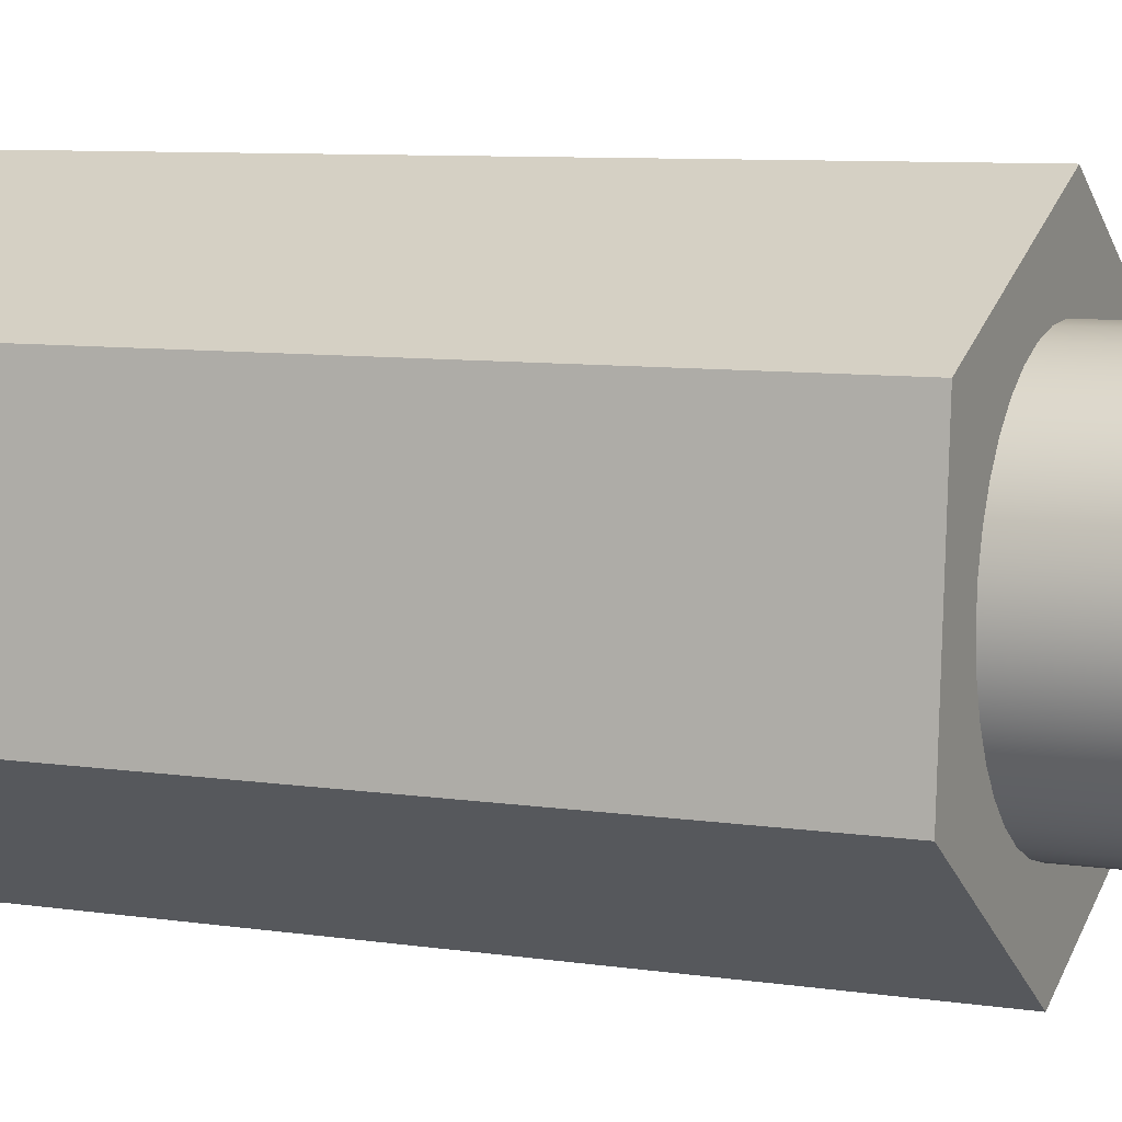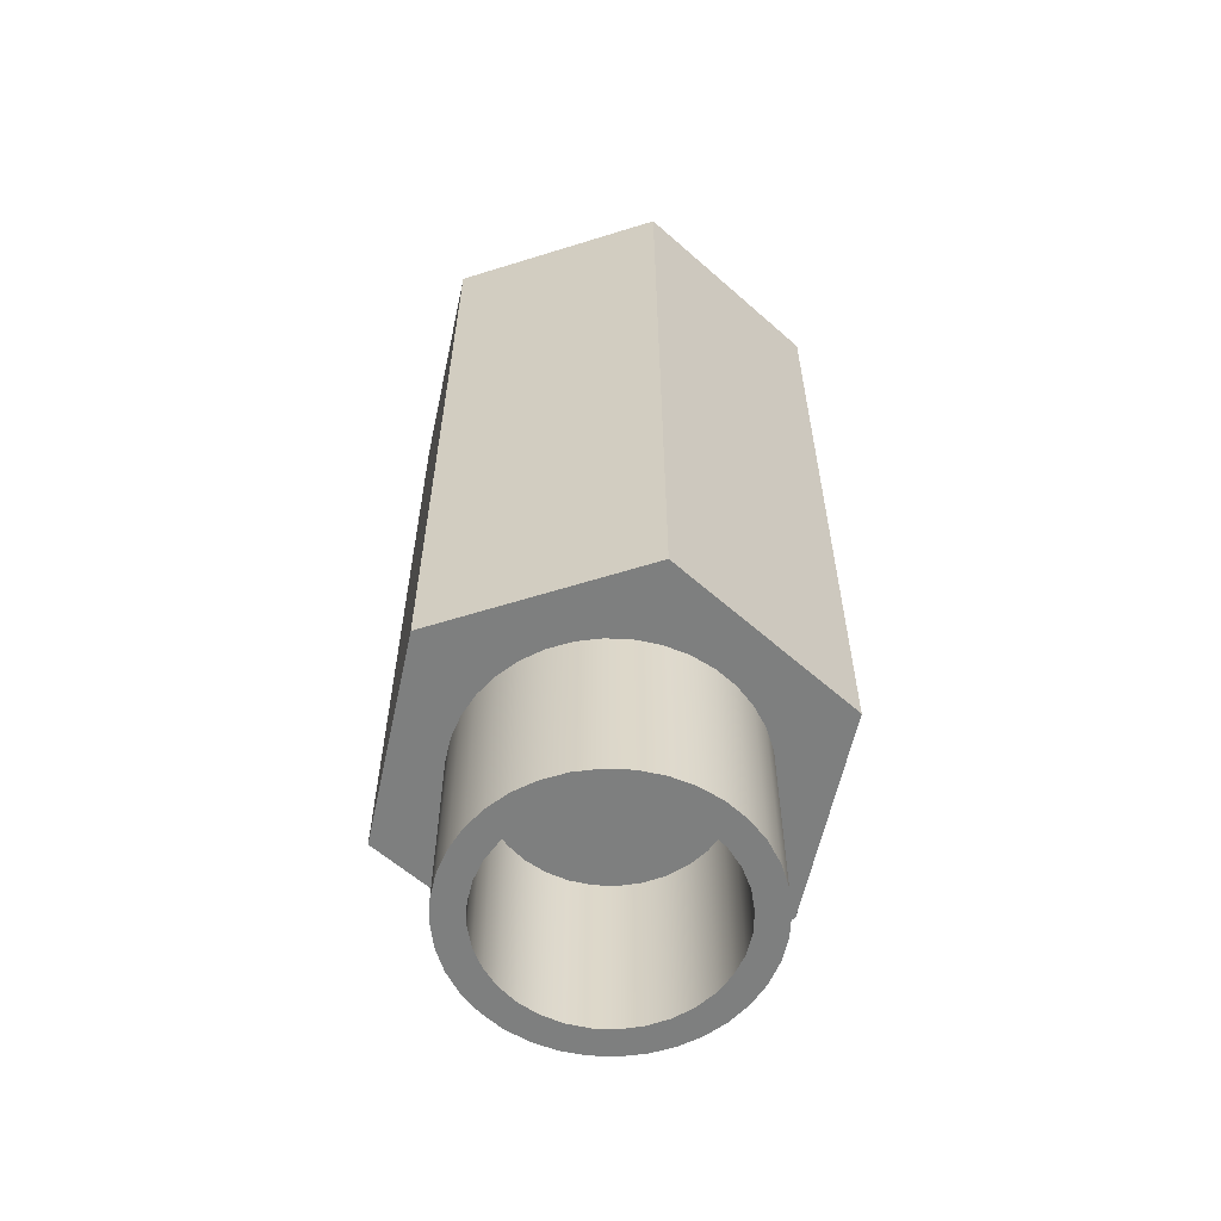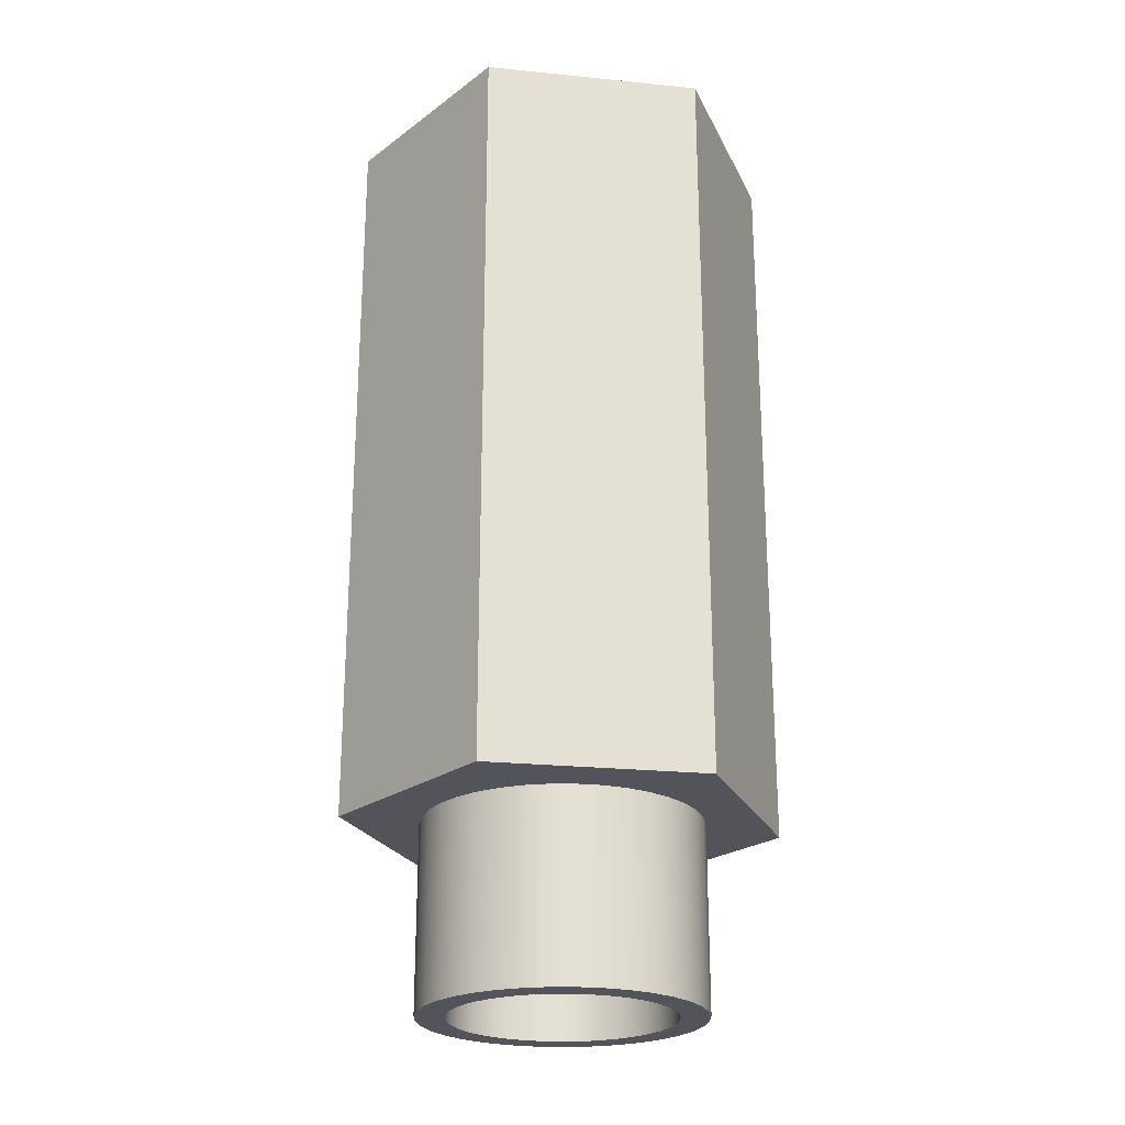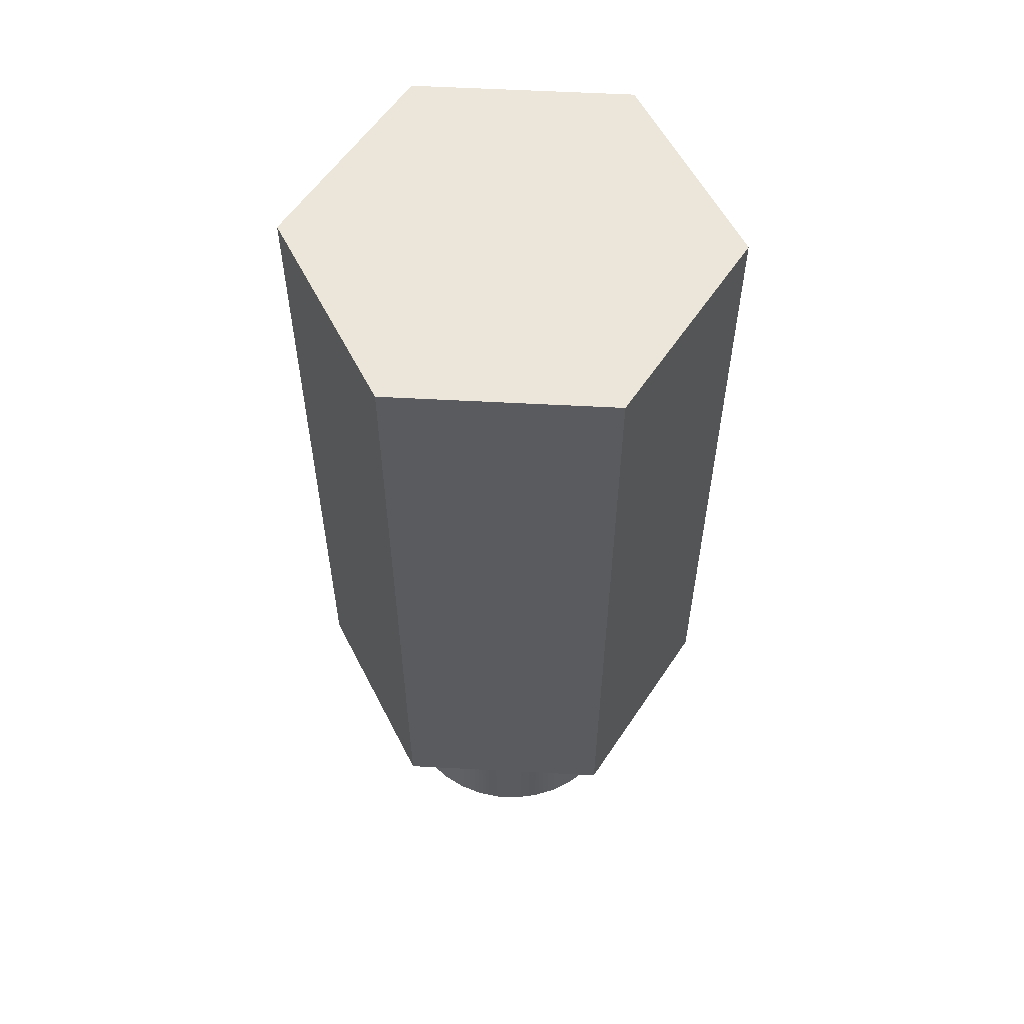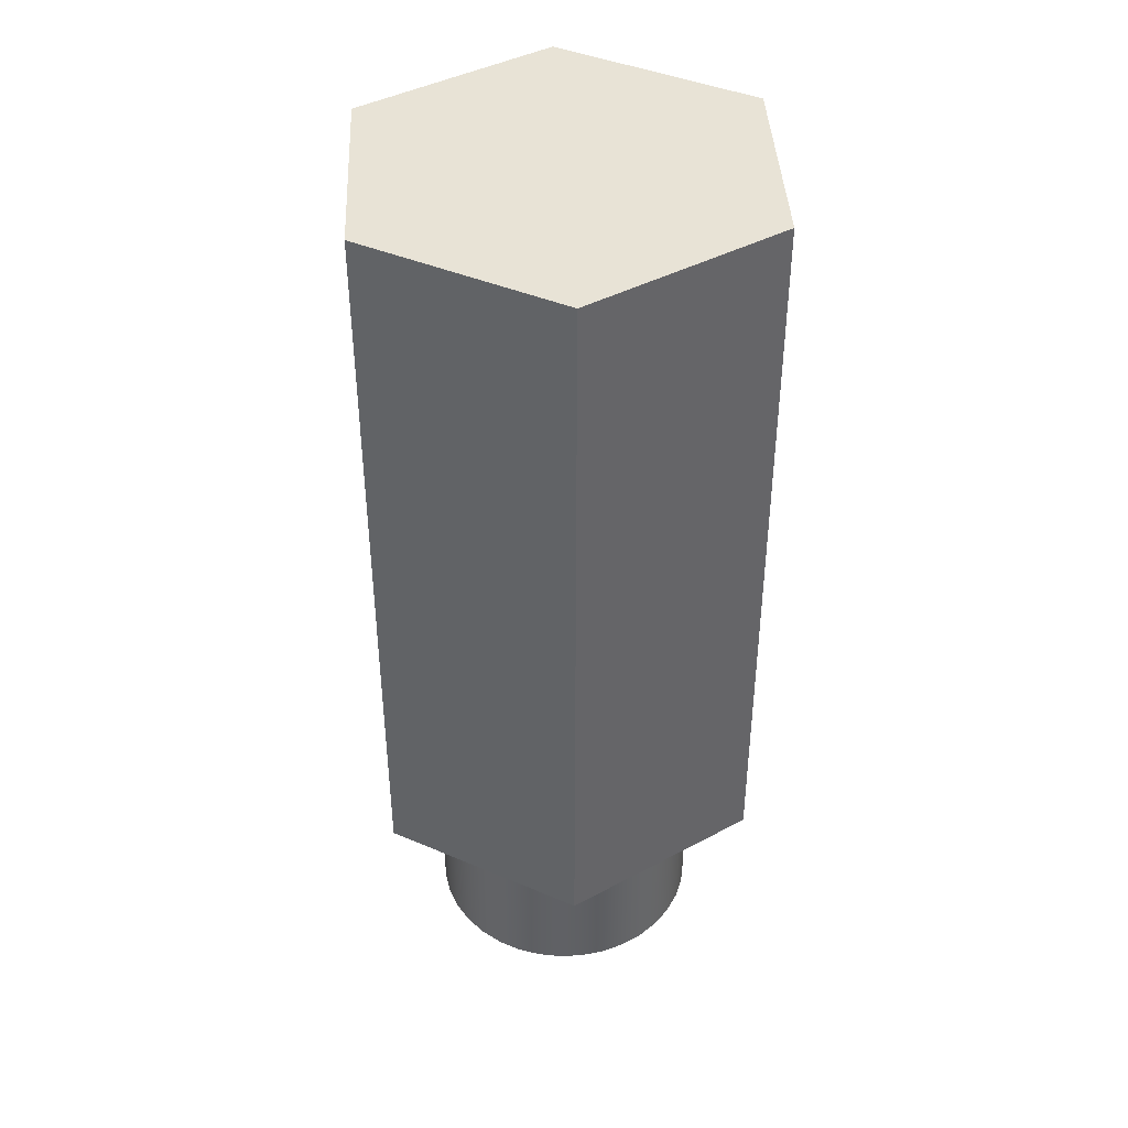
<metadata>
{"format":"obj","ext":"obj","renderer":"f3d","projection":"perspective","resolution":1024,"background":"white","views":[{"elev":7.5,"azim":-65.6,"up":"+Z"},{"elev":-59.6,"azim":172.2,"up":"+Y"},{"elev":-23.8,"azim":24.9,"up":"+Y"},{"elev":57.2,"azim":37.6,"up":"+Y"},{"elev":41.8,"azim":61.6,"up":"+Y"}]}
</metadata>
<code>
v -0.09398 -0.1575 1.151e-17
v -0.09217 -0.1575 -0.01833
v -0.08683 -0.1575 -0.03596
v -0.07814 -0.1575 -0.05221
v -0.06645 -0.1575 -0.06645
v -0.05221 -0.1575 -0.07814
v -0.03596 -0.1575 -0.08683
v -0.01833 -0.1575 -0.09217
v 5.755e-18 -0.1575 -0.09398
v 0.01833 -0.1575 -0.09217
v 0.03596 -0.1575 -0.08683
v 0.05221 -0.1575 -0.07814
v 0.06645 -0.1575 -0.06645
v 0.07814 -0.1575 -0.05221
v 0.08683 -0.1575 -0.03596
v 0.09217 -0.1575 -0.01833
v 0.09398 -0.1575 0
v 0.09217 -0.1575 0.01833
v 0.08683 -0.1575 0.03596
v 0.07814 -0.1575 0.05221
v 0.06645 -0.1575 0.06645
v 0.05221 -0.1575 0.07814
v 0.03596 -0.1575 0.08683
v 0.01833 -0.1575 0.09217
v 5.755e-18 -0.1575 0.09398
v -0.01833 -0.1575 0.09217
v -0.03596 -0.1575 0.08683
v -0.05221 -0.1575 0.07814
v -0.06645 -0.1575 0.06645
v -0.07814 -0.1575 0.05221
v -0.08683 -0.1575 0.03596
v -0.09217 -0.1575 0.01833
v -0.09398 0 1.151e-17
v -0.09217 0 0.01833
v -0.08683 0 0.03596
v -0.07814 0 0.05221
v -0.06645 0 0.06645
v -0.05221 0 0.07814
v -0.03596 0 0.08683
v -0.01833 0 0.09217
v 5.755e-18 0 0.09398
v 0.01833 0 0.09217
v 0.03596 0 0.08683
v 0.05221 0 0.07814
v 0.06645 0 0.06645
v 0.07814 0 0.05221
v 0.08683 0 0.03596
v 0.09217 0 0.01833
v 0.09398 0 0
v 0.09217 0 -0.01833
v 0.08683 0 -0.03596
v 0.07814 0 -0.05221
v 0.06645 0 -0.06645
v 0.05221 0 -0.07814
v 0.03596 0 -0.08683
v 0.01833 0 -0.09217
v 5.755e-18 0 -0.09398
v -0.01833 0 -0.09217
v -0.03596 0 -0.08683
v -0.05221 0 -0.07814
v -0.06645 0 -0.06645
v -0.07814 0 -0.05221
v -0.08683 0 -0.03596
v -0.09217 0 -0.01833
v -0.09398 -0.1575 1.151e-17
v -0.09398 0 1.151e-17
v -0.1181 -0.1575 1.446e-17
v -0.1163 -0.1575 0.02051
v -0.111 -0.1575 0.0404
v -0.1023 -0.1575 0.05906
v -0.09048 -0.1575 0.07592
v -0.07592 -0.1575 0.09048
v -0.05906 -0.1575 0.1023
v -0.0404 -0.1575 0.111
v -0.02051 -0.1575 0.1163
v 7.232e-18 -0.1575 0.1181
v 0.02051 -0.1575 0.1163
v 0.0404 -0.1575 0.111
v 0.05906 -0.1575 0.1023
v 0.07592 -0.1575 0.09048
v 0.09048 -0.1575 0.07592
v 0.1023 -0.1575 0.05906
v 0.111 -0.1575 0.0404
v 0.1163 -0.1575 0.02051
v 0.1181 -0.1575 0
v 0.1163 -0.1575 -0.02051
v 0.111 -0.1575 -0.0404
v 0.1023 -0.1575 -0.05906
v 0.09048 -0.1575 -0.07592
v 0.07592 -0.1575 -0.09048
v 0.05906 -0.1575 -0.1023
v 0.0404 -0.1575 -0.111
v 0.02051 -0.1575 -0.1163
v 7.232e-18 -0.1575 -0.1181
v -0.02051 -0.1575 -0.1163
v -0.0404 -0.1575 -0.111
v -0.05906 -0.1575 -0.1023
v -0.07592 -0.1575 -0.09048
v -0.09048 -0.1575 -0.07592
v -0.1023 -0.1575 -0.05906
v -0.111 -0.1575 -0.0404
v -0.1163 -0.1575 -0.02051
v -0.1181 0 1.446e-17
v -0.1163 0 -0.02051
v -0.111 0 -0.0404
v -0.1023 0 -0.05906
v -0.09048 0 -0.07592
v -0.07592 0 -0.09048
v -0.05906 0 -0.1023
v -0.0404 0 -0.111
v -0.02051 0 -0.1163
v 7.232e-18 0 -0.1181
v 0.02051 0 -0.1163
v 0.0404 0 -0.111
v 0.05906 0 -0.1023
v 0.07592 0 -0.09048
v 0.09048 0 -0.07592
v 0.1023 0 -0.05906
v 0.111 0 -0.0404
v 0.1163 0 -0.02051
v 0.1181 0 0
v 0.1163 0 0.02051
v 0.111 0 0.0404
v 0.1023 0 0.05906
v 0.09048 0 0.07592
v 0.07592 0 0.09048
v 0.05906 0 0.1023
v 0.0404 0 0.111
v 0.02051 0 0.1163
v 7.232e-18 0 0.1181
v -0.02051 0 0.1163
v -0.0404 0 0.111
v -0.05906 0 0.1023
v -0.07592 0 0.09048
v -0.09048 0 0.07592
v -0.1023 0 0.05906
v -0.111 0 0.0404
v -0.1163 0 0.02051
v -0.1181 0 1.446e-17
v -0.1181 -0.1575 1.446e-17
v -0.09398 -0.1575 1.151e-17
v -0.09217 -0.1575 0.01833
v -0.08683 -0.1575 0.03596
v -0.07814 -0.1575 0.05221
v -0.06645 -0.1575 0.06645
v -0.05221 -0.1575 0.07814
v -0.03596 -0.1575 0.08683
v -0.01833 -0.1575 0.09217
v 5.755e-18 -0.1575 0.09398
v 0.01833 -0.1575 0.09217
v 0.03596 -0.1575 0.08683
v 0.05221 -0.1575 0.07814
v 0.06645 -0.1575 0.06645
v 0.07814 -0.1575 0.05221
v 0.08683 -0.1575 0.03596
v 0.09217 -0.1575 0.01833
v 0.09398 -0.1575 0
v 0.09217 -0.1575 -0.01833
v 0.08683 -0.1575 -0.03596
v 0.07814 -0.1575 -0.05221
v 0.06645 -0.1575 -0.06645
v 0.05221 -0.1575 -0.07814
v 0.03596 -0.1575 -0.08683
v 0.01833 -0.1575 -0.09217
v 5.755e-18 -0.1575 -0.09398
v -0.01833 -0.1575 -0.09217
v -0.03596 -0.1575 -0.08683
v -0.05221 -0.1575 -0.07814
v -0.06645 -0.1575 -0.06645
v -0.07814 -0.1575 -0.05221
v -0.08683 -0.1575 -0.03596
v -0.09217 -0.1575 -0.01833
v -0.1181 -0.1575 1.446e-17
v -0.1163 -0.1575 -0.02051
v -0.111 -0.1575 -0.0404
v -0.1023 -0.1575 -0.05906
v -0.09048 -0.1575 -0.07592
v -0.07592 -0.1575 -0.09048
v -0.05906 -0.1575 -0.1023
v -0.0404 -0.1575 -0.111
v -0.02051 -0.1575 -0.1163
v 7.232e-18 -0.1575 -0.1181
v 0.02051 -0.1575 -0.1163
v 0.0404 -0.1575 -0.111
v 0.05906 -0.1575 -0.1023
v 0.07592 -0.1575 -0.09048
v 0.09048 -0.1575 -0.07592
v 0.1023 -0.1575 -0.05906
v 0.111 -0.1575 -0.0404
v 0.1163 -0.1575 -0.02051
v 0.1181 -0.1575 0
v 0.1163 -0.1575 0.02051
v 0.111 -0.1575 0.0404
v 0.1023 -0.1575 0.05906
v 0.09048 -0.1575 0.07592
v 0.07592 -0.1575 0.09048
v 0.05906 -0.1575 0.1023
v 0.0404 -0.1575 0.111
v 0.02051 -0.1575 0.1163
v 7.232e-18 -0.1575 0.1181
v -0.02051 -0.1575 0.1163
v -0.0404 -0.1575 0.111
v -0.05906 -0.1575 0.1023
v -0.07592 -0.1575 0.09048
v -0.09048 -0.1575 0.07592
v -0.1023 -0.1575 0.05906
v -0.111 -0.1575 0.0404
v -0.1163 -0.1575 0.02051
v -0.1521 0 0.1042
v -0.1663 0 -0.07962
v -0.01422 0 -0.1839
v 0.1521 0 -0.1042
v 0.1663 0 0.07962
v 0.01422 0 0.1839
v -0.1181 0 1.446e-17
v -0.1163 0 0.02051
v -0.111 0 0.0404
v -0.1023 0 0.05906
v -0.09048 0 0.07592
v -0.07592 0 0.09048
v -0.05906 0 0.1023
v -0.0404 0 0.111
v -0.02051 0 0.1163
v 7.232e-18 0 0.1181
v 0.02051 0 0.1163
v 0.0404 0 0.111
v 0.05906 0 0.1023
v 0.07592 0 0.09048
v 0.09048 0 0.07592
v 0.1023 0 0.05906
v 0.111 0 0.0404
v 0.1163 0 0.02051
v 0.1181 0 0
v 0.1163 0 -0.02051
v 0.111 0 -0.0404
v 0.1023 0 -0.05906
v 0.09048 0 -0.07592
v 0.07592 0 -0.09048
v 0.05906 0 -0.1023
v 0.0404 0 -0.111
v 0.02051 0 -0.1163
v 7.232e-18 0 -0.1181
v -0.02051 0 -0.1163
v -0.0404 0 -0.111
v -0.05906 0 -0.1023
v -0.07592 0 -0.09048
v -0.09048 0 -0.07592
v -0.1023 0 -0.05906
v -0.111 0 -0.0404
v -0.1163 0 -0.02051
v -0.01422 0 -0.1839
v -0.1663 0 -0.07962
v -0.1663 0.635 -0.07962
v -0.01422 0.635 -0.1839
v 0.1521 0 -0.1042
v -0.01422 0 -0.1839
v -0.01422 0.635 -0.1839
v 0.1521 0.635 -0.1042
v 0.1663 0 0.07962
v 0.1521 0 -0.1042
v 0.1521 0.635 -0.1042
v 0.1663 0.635 0.07962
v 0.01422 0 0.1839
v 0.1663 0 0.07962
v 0.1663 0.635 0.07962
v 0.01422 0.635 0.1839
v -0.1521 0 0.1042
v 0.01422 0 0.1839
v 0.01422 0.635 0.1839
v -0.1521 0.635 0.1042
v -0.1663 0 -0.07962
v -0.1521 0 0.1042
v -0.1521 0.635 0.1042
v -0.1663 0.635 -0.07962
v -0.1663 0.635 -0.07962
v -0.1521 0.635 0.1042
v 0.01422 0.635 0.1839
v 0.1663 0.635 0.07962
v 0.1521 0.635 -0.1042
v -0.01422 0.635 -0.1839
v -0.09398 0 1.151e-17
v -0.09217 0 -0.01833
v -0.08683 0 -0.03596
v -0.07814 0 -0.05221
v -0.06645 0 -0.06645
v -0.05221 0 -0.07814
v -0.03596 0 -0.08683
v -0.01833 0 -0.09217
v 5.755e-18 0 -0.09398
v 0.01833 0 -0.09217
v 0.03596 0 -0.08683
v 0.05221 0 -0.07814
v 0.06645 0 -0.06645
v 0.07814 0 -0.05221
v 0.08683 0 -0.03596
v 0.09217 0 -0.01833
v 0.09398 0 0
v 0.09217 0 0.01833
v 0.08683 0 0.03596
v 0.07814 0 0.05221
v 0.06645 0 0.06645
v 0.05221 0 0.07814
v 0.03596 0 0.08683
v 0.01833 0 0.09217
v 5.755e-18 0 0.09398
v -0.01833 0 0.09217
v -0.03596 0 0.08683
v -0.05221 0 0.07814
v -0.06645 0 0.06645
v -0.07814 0 0.05221
v -0.08683 0 0.03596
v -0.09217 0 0.01833
g d8154394-e2eb-11ea-8928-54bf646e7e1f
f 2 64 1
f 1 64 66
f 65 33 32
f 32 33 34
f 32 34 31
f 31 34 35
f 31 35 30
f 30 35 36
f 30 36 29
f 29 36 37
f 29 37 28
f 28 37 38
f 28 38 27
f 27 38 39
f 27 39 26
f 26 39 40
f 26 40 25
f 25 40 41
f 25 41 24
f 24 41 42
f 24 42 23
f 23 42 43
f 23 43 22
f 22 43 44
f 22 44 21
f 21 44 45
f 21 45 20
f 20 45 46
f 20 46 19
f 19 46 47
f 19 47 18
f 18 47 48
f 18 48 17
f 17 48 49
f 17 49 16
f 16 49 50
f 16 50 15
f 15 50 51
f 15 51 14
f 14 51 52
f 14 52 13
f 13 52 53
f 13 53 12
f 12 53 54
f 12 54 11
f 11 54 55
f 11 55 10
f 10 55 56
f 10 56 9
f 9 56 57
f 9 57 8
f 8 57 58
f 8 58 7
f 7 58 59
f 7 59 6
f 6 59 60
f 6 60 5
f 5 60 61
f 5 61 4
f 4 61 62
f 4 62 3
f 3 62 63
f 3 63 2
f 2 63 64
g d81654f8-e2eb-11ea-aaf7-54bf646e7e1f
f 68 138 67
f 67 138 139
f 140 103 102
f 102 103 104
f 102 104 101
f 101 104 105
f 101 105 100
f 100 105 106
f 100 106 99
f 99 106 107
f 99 107 98
f 98 107 108
f 98 108 97
f 97 108 109
f 97 109 96
f 96 109 110
f 96 110 95
f 95 110 111
f 95 111 94
f 94 111 112
f 94 112 93
f 93 112 113
f 93 113 92
f 92 113 114
f 92 114 91
f 91 114 115
f 91 115 90
f 90 115 116
f 90 116 89
f 89 116 117
f 89 117 88
f 88 117 118
f 88 118 87
f 87 118 119
f 87 119 86
f 86 119 120
f 86 120 85
f 85 120 121
f 85 121 84
f 84 121 122
f 84 122 83
f 83 122 123
f 83 123 82
f 82 123 124
f 82 124 81
f 81 124 125
f 81 125 80
f 80 125 126
f 80 126 79
f 79 126 127
f 79 127 78
f 78 127 128
f 78 128 77
f 77 128 129
f 77 129 76
f 76 129 130
f 76 130 75
f 75 130 131
f 75 131 74
f 74 131 132
f 74 132 73
f 73 132 133
f 73 133 72
f 72 133 134
f 72 134 71
f 71 134 135
f 71 135 70
f 70 135 136
f 70 136 69
f 69 136 137
f 69 137 68
f 68 137 138
g d817666c-e2eb-11ea-afa2-54bf646e7e1f
f 142 208 141
f 141 208 173
f 141 173 174
f 208 142 207
f 207 142 143
f 207 143 206
f 206 143 144
f 206 144 205
f 205 144 145
f 205 145 204
f 204 145 146
f 204 146 203
f 203 146 147
f 203 147 202
f 202 147 148
f 202 148 201
f 201 148 149
f 201 149 200
f 200 149 199
f 199 149 150
f 199 150 198
f 198 150 151
f 198 151 197
f 197 151 152
f 197 152 196
f 196 152 153
f 196 153 195
f 195 153 154
f 195 154 194
f 194 154 155
f 194 155 193
f 193 155 156
f 193 156 192
f 192 156 157
f 192 157 191
f 191 157 190
f 190 157 158
f 190 158 189
f 189 158 159
f 189 159 188
f 188 159 160
f 188 160 187
f 187 160 161
f 187 161 186
f 186 161 162
f 186 162 185
f 185 162 163
f 185 163 184
f 184 163 164
f 184 164 183
f 183 164 165
f 183 165 182
f 182 165 181
f 181 165 166
f 181 166 180
f 180 166 167
f 180 167 179
f 179 167 168
f 179 168 178
f 178 168 169
f 178 169 177
f 177 169 170
f 177 170 176
f 176 170 171
f 176 171 175
f 175 171 172
f 175 172 174
f 174 172 141
g d7c2b6ee-e2eb-11ea-a191-54bf646e7e1f
f 210 215 209
f 209 215 216
f 209 216 217
f 211 245 210
f 210 245 246
f 210 246 247
f 212 239 211
f 211 239 240
f 211 240 241
f 213 233 212
f 212 233 234
f 212 234 235
f 214 227 213
f 213 227 228
f 213 228 229
f 209 221 214
f 214 221 222
f 214 222 223
f 217 218 209
f 209 218 219
f 209 219 220
f 220 221 209
f 223 224 214
f 214 224 225
f 214 225 226
f 226 227 214
f 229 230 213
f 213 230 231
f 213 231 232
f 232 233 213
f 235 236 212
f 212 236 237
f 212 237 238
f 238 239 212
f 241 242 211
f 211 242 243
f 211 243 244
f 244 245 211
f 247 248 210
f 210 248 249
f 210 249 250
f 250 215 210
g d7be49da-e2eb-11ea-9c63-54bf646e7e1f
f 251 252 254
f 254 252 253
g d7bee636-e2eb-11ea-a394-54bf646e7e1f
f 255 256 258
f 258 256 257
g d7bf82a2-e2eb-11ea-8789-54bf646e7e1f
f 259 260 262
f 262 260 261
g d7c01ee4-e2eb-11ea-a9bd-54bf646e7e1f
f 263 264 266
f 266 264 265
g d7c0bb2e-e2eb-11ea-af9c-54bf646e7e1f
f 267 268 270
f 270 268 269
g d7c1578a-e2eb-11ea-8a59-54bf646e7e1f
f 271 272 274
f 274 272 273
g d7c21aae-e2eb-11ea-ab19-54bf646e7e1f
f 275 276 280
f 280 276 277
f 280 277 279
f 279 277 278
g d8193b36-e2eb-11ea-a367-54bf646e7e1f
f 282 296 281
f 281 296 297
f 281 297 312
f 312 297 298
f 312 298 311
f 311 298 299
f 311 299 310
f 310 299 300
f 310 300 309
f 309 300 301
f 309 301 308
f 308 301 302
f 308 302 307
f 307 302 303
f 307 303 306
f 306 303 304
f 306 304 305
f 296 282 295
f 295 282 283
f 295 283 294
f 294 283 284
f 294 284 293
f 293 284 285
f 293 285 292
f 292 285 286
f 292 286 291
f 291 286 287
f 291 287 290
f 290 287 288
f 290 288 289

</code>
